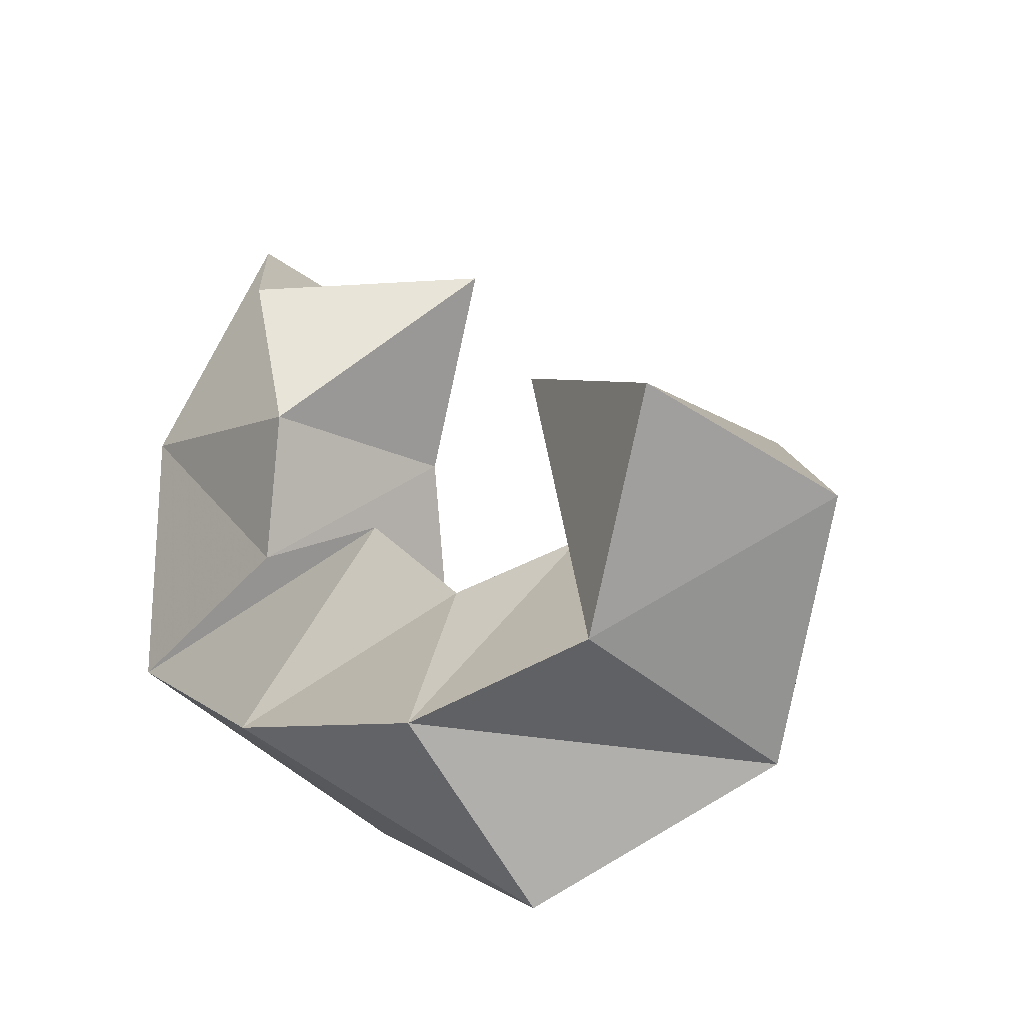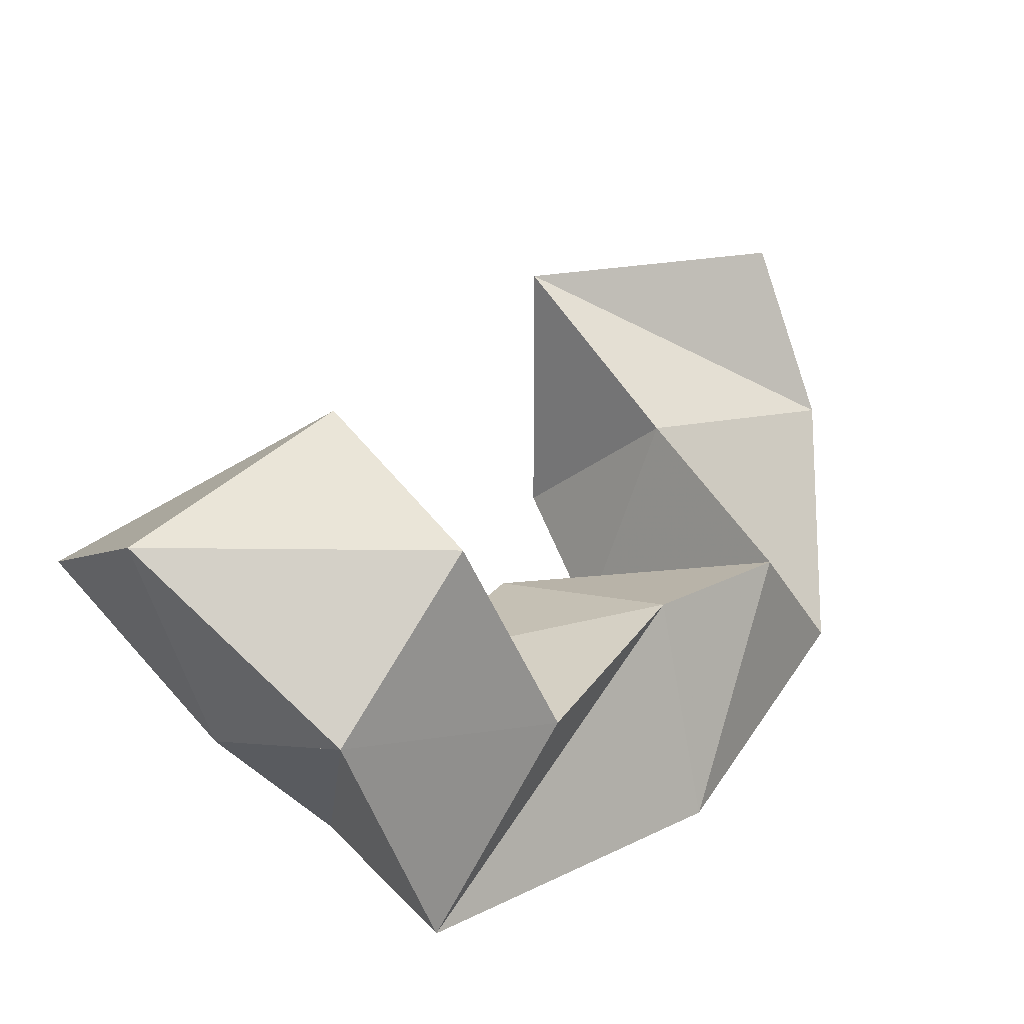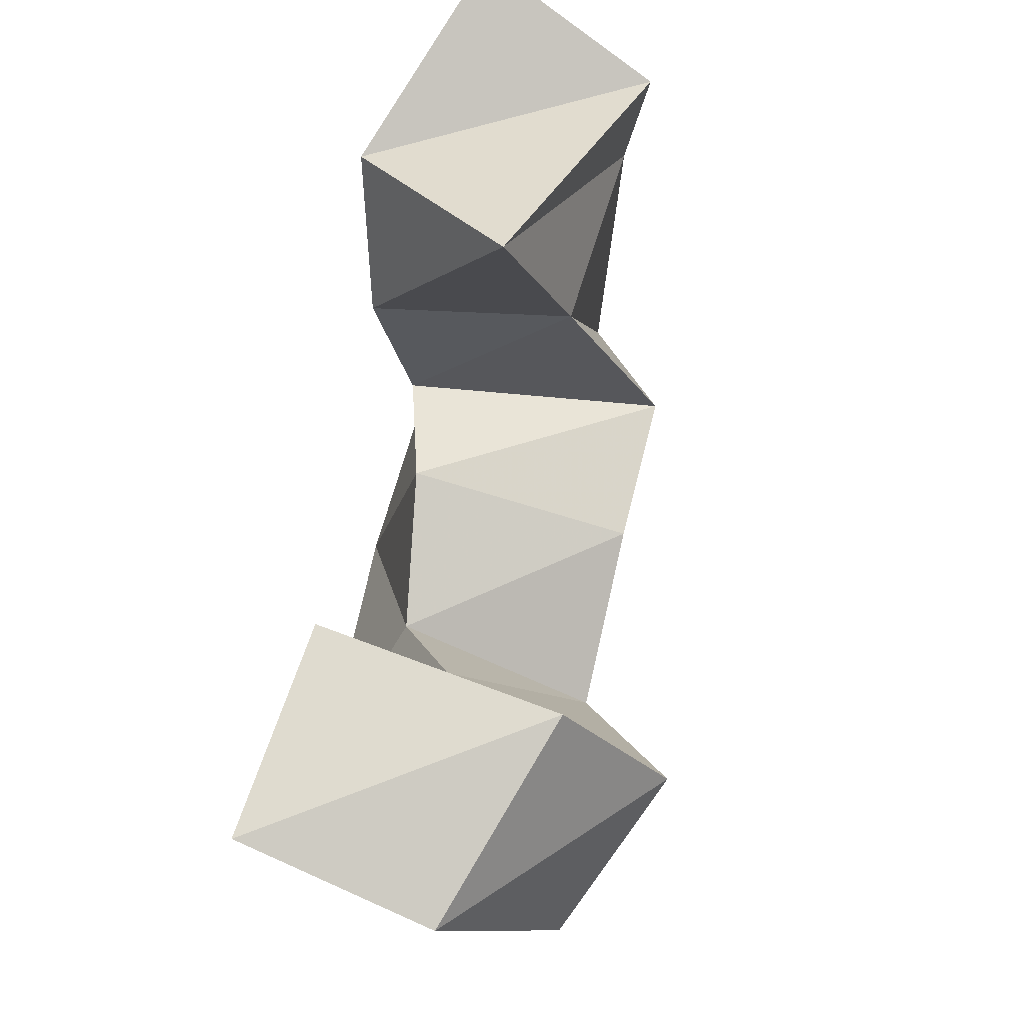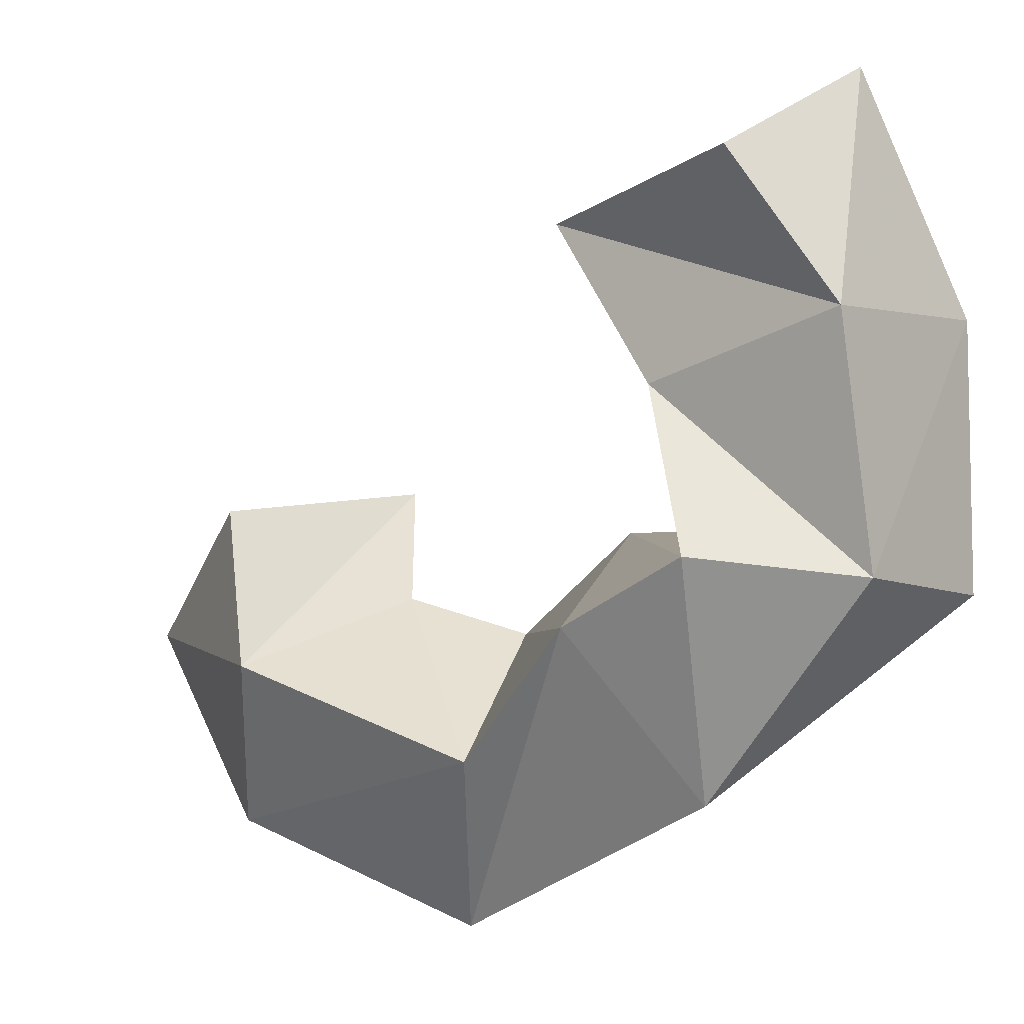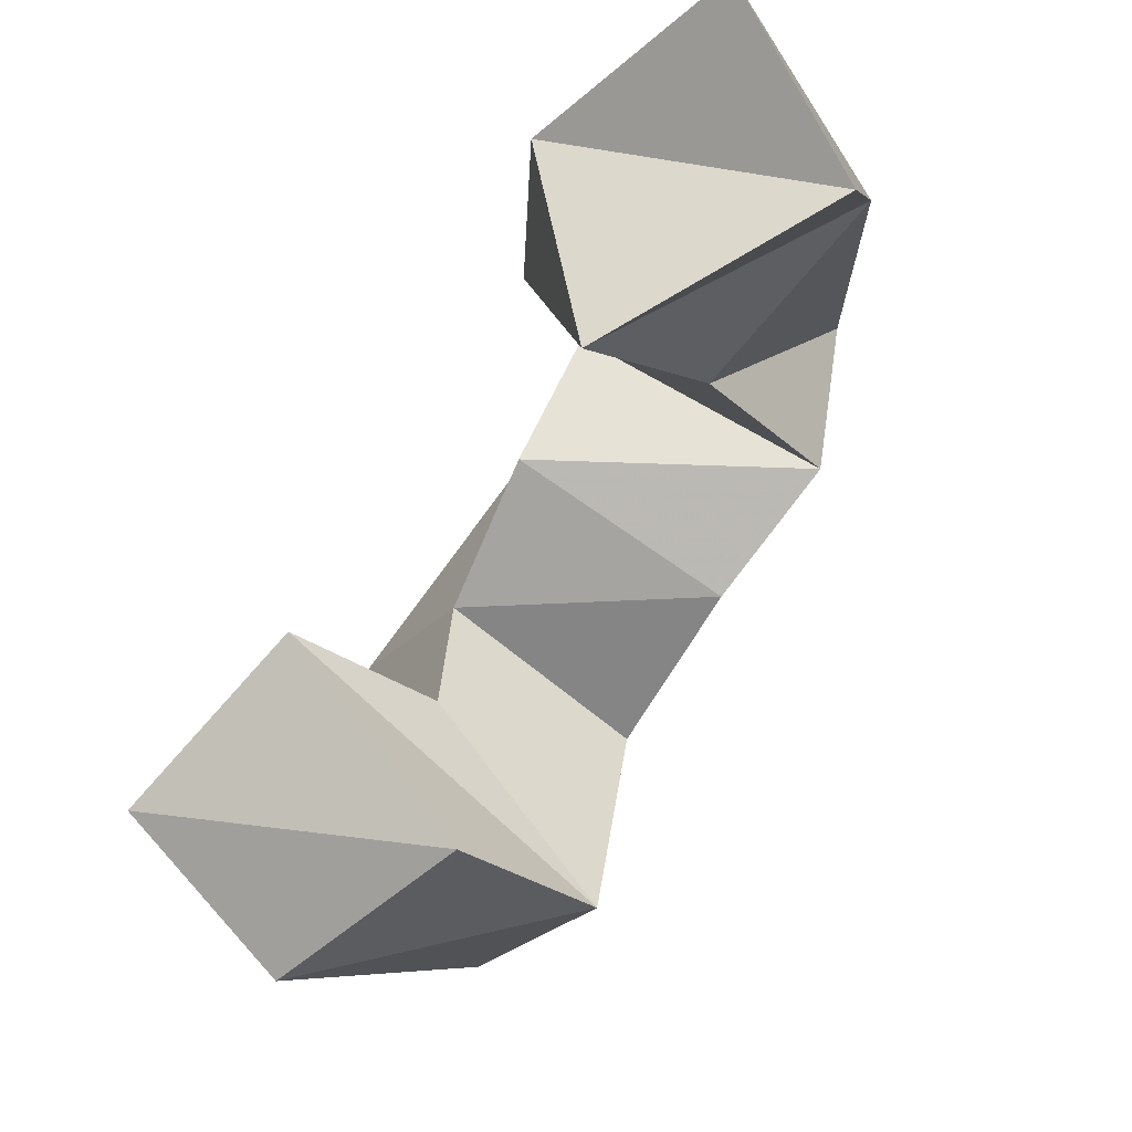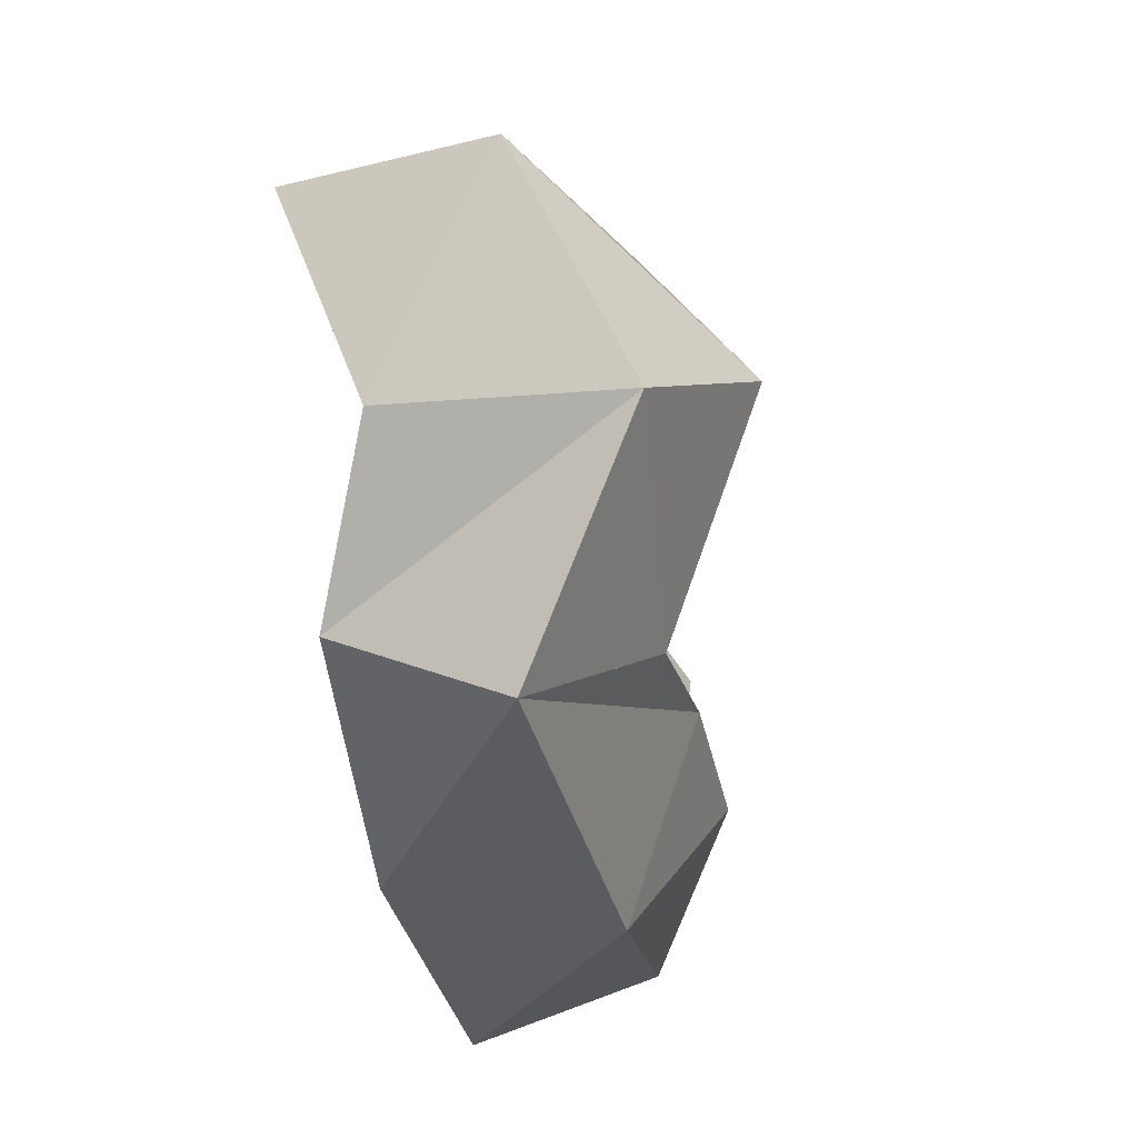
<metadata>
{"format":"obj","ext":"obj","renderer":"f3d","projection":"perspective","resolution":1024,"background":"white","views":[{"elev":-26.0,"azim":50.2,"up":"+Z"},{"elev":-22.5,"azim":142.7,"up":"+Z"},{"elev":39.2,"azim":100.1,"up":"+Z"},{"elev":2.4,"azim":-150.2,"up":"+Z"},{"elev":60.3,"azim":127.7,"up":"+Z"},{"elev":-69.1,"azim":98.0,"up":"+Z"}]}
</metadata>
<code>
v 0.2838 0.1 0.4384
v 0.3184 0.1391 0.4407
v 0.2518 0.1232 0.4733
v 0.2658 0.1633 0.4539
v 0.2908 0.103 0.4019
v 0.2899 0.1497 0.4045
v 0.2331 0.1065 0.4185
v 0.2431 0.1551 0.4204
v 0.279 0.1093 0.3718
v 0.2727 0.1685 0.3685
v 0.2305 0.1085 0.3581
v 0.238 0.1491 0.3642
v 0.3108 0.1168 0.3701
v 0.3028 0.1654 0.3522
v 0.2865 0.1 0.3251
v 0.2774 0.1467 0.313
v 0.3373 0.1193 0.3456
v 0.3296 0.161 0.3207
v 0.3466 0.1 0.3084
v 0.3427 0.136 0.2781
v 0.3602 0.1338 0.3541
v 0.3726 0.1853 0.3421
v 0.3856 0.1139 0.3177
v 0.3863 0.1639 0.3035
v 0.3751 0.1084 0.3779
v 0.3907 0.1645 0.3753
v 0.4186 0.1 0.3554
v 0.4252 0.144 0.3431
f 1 2 4
f 3 1 4
f 2 6 8
f 4 2 8
f 6 5 7
f 8 6 7
f 5 1 3
f 7 5 3
f 8 7 3
f 4 8 3
f 2 1 5
f 6 2 5
f 5 6 8
f 7 5 8
f 6 10 12
f 8 6 12
f 10 9 11
f 12 10 11
f 9 5 7
f 11 9 7
f 12 11 7
f 8 12 7
f 6 5 9
f 10 6 9
f 9 10 12
f 11 9 12
f 10 14 16
f 12 10 16
f 14 13 15
f 16 14 15
f 13 9 11
f 15 13 11
f 16 15 11
f 12 16 11
f 10 9 13
f 14 10 13
f 13 14 16
f 15 13 16
f 14 18 20
f 16 14 20
f 18 17 19
f 20 18 19
f 17 13 15
f 19 17 15
f 20 19 15
f 16 20 15
f 14 13 17
f 18 14 17
f 17 18 20
f 19 17 20
f 18 22 24
f 20 18 24
f 22 21 23
f 24 22 23
f 21 17 19
f 23 21 19
f 24 23 19
f 20 24 19
f 18 17 21
f 22 18 21
f 21 22 24
f 23 21 24
f 22 26 28
f 24 22 28
f 26 25 27
f 28 26 27
f 25 21 23
f 27 25 23
f 28 27 23
f 24 28 23
f 22 21 25
f 26 22 25

</code>
